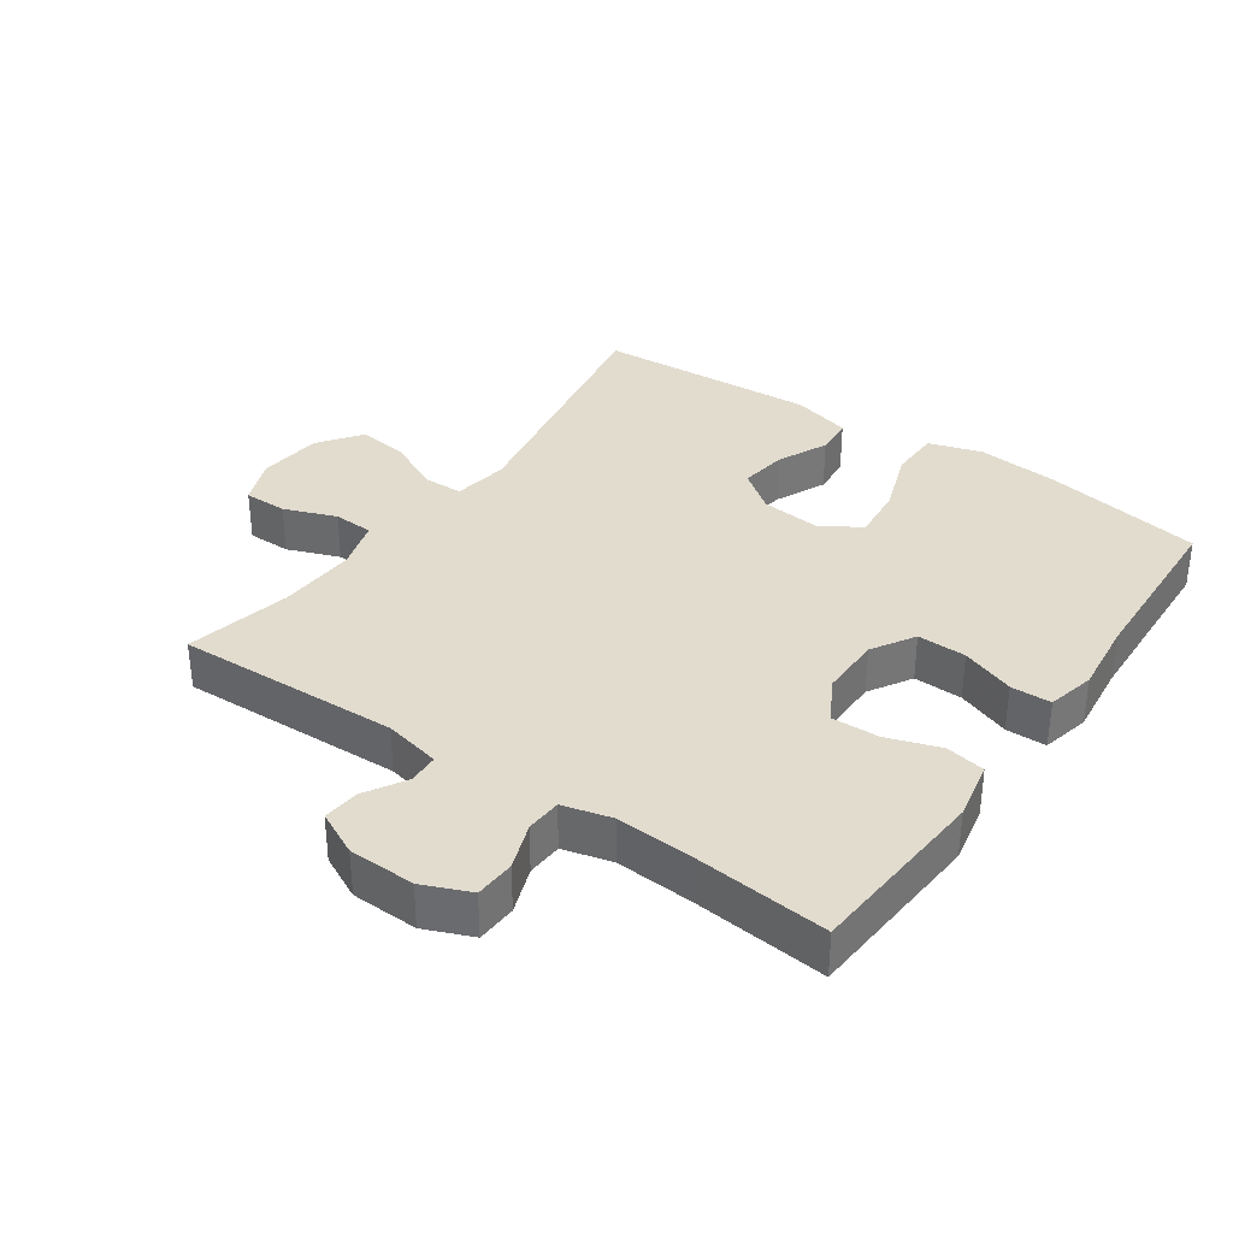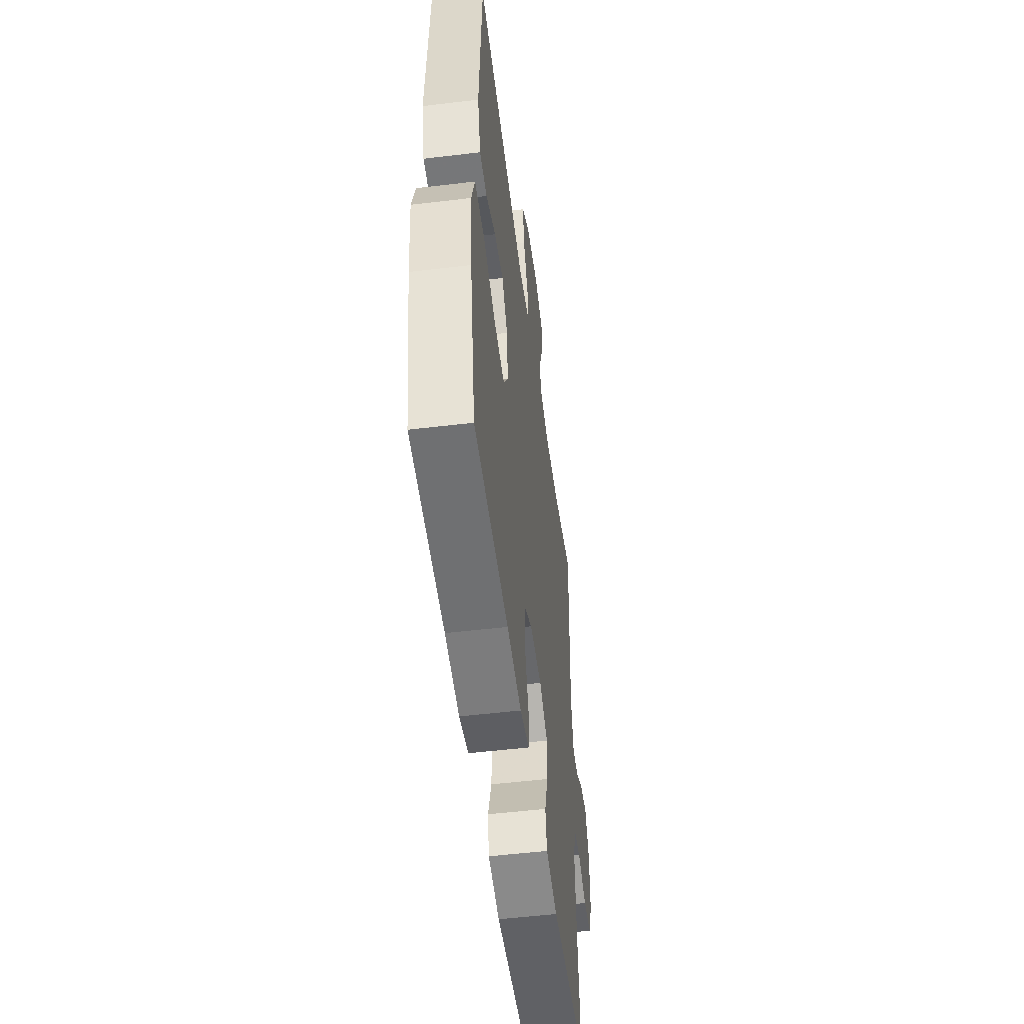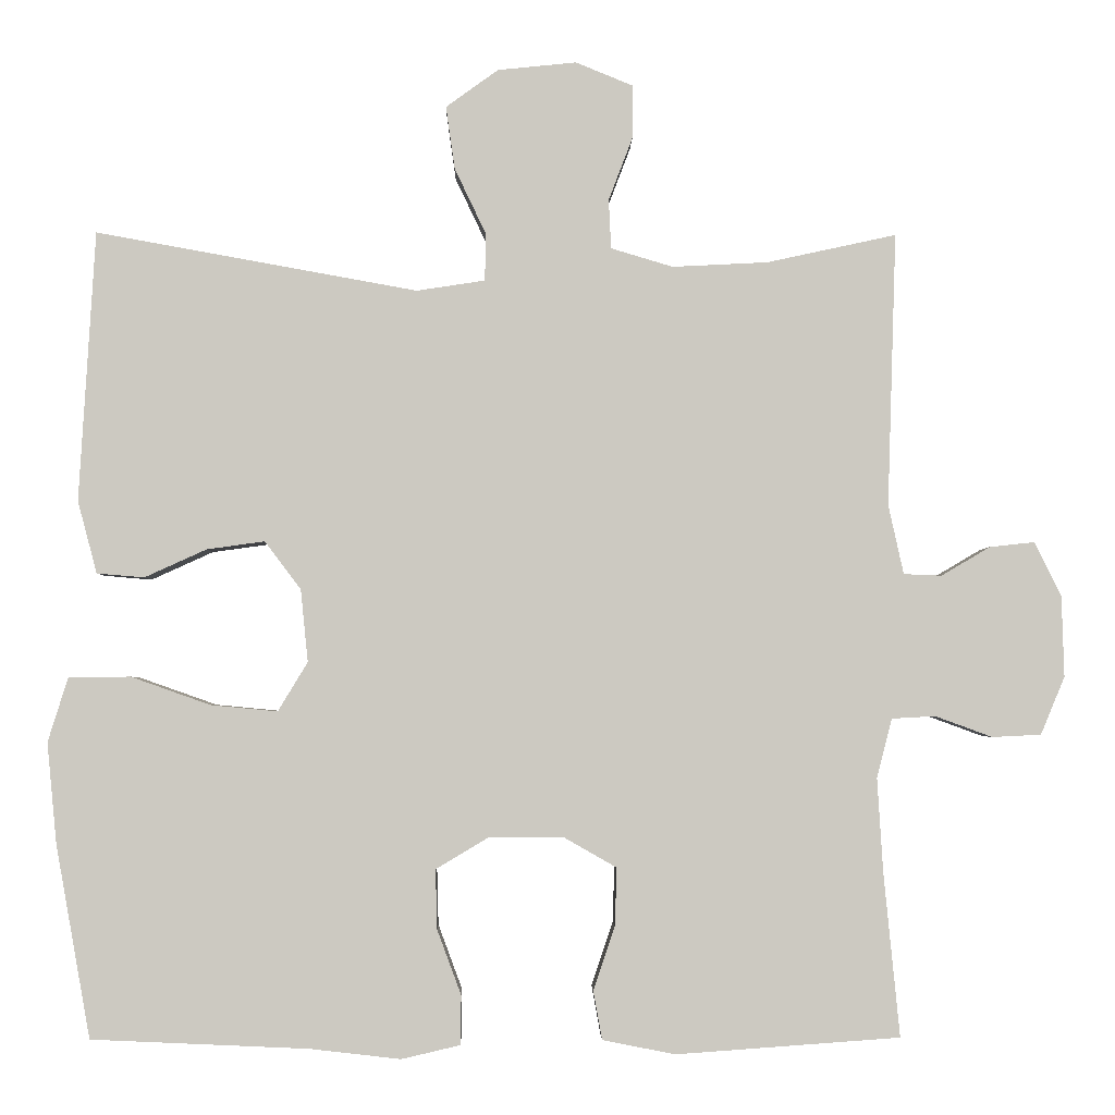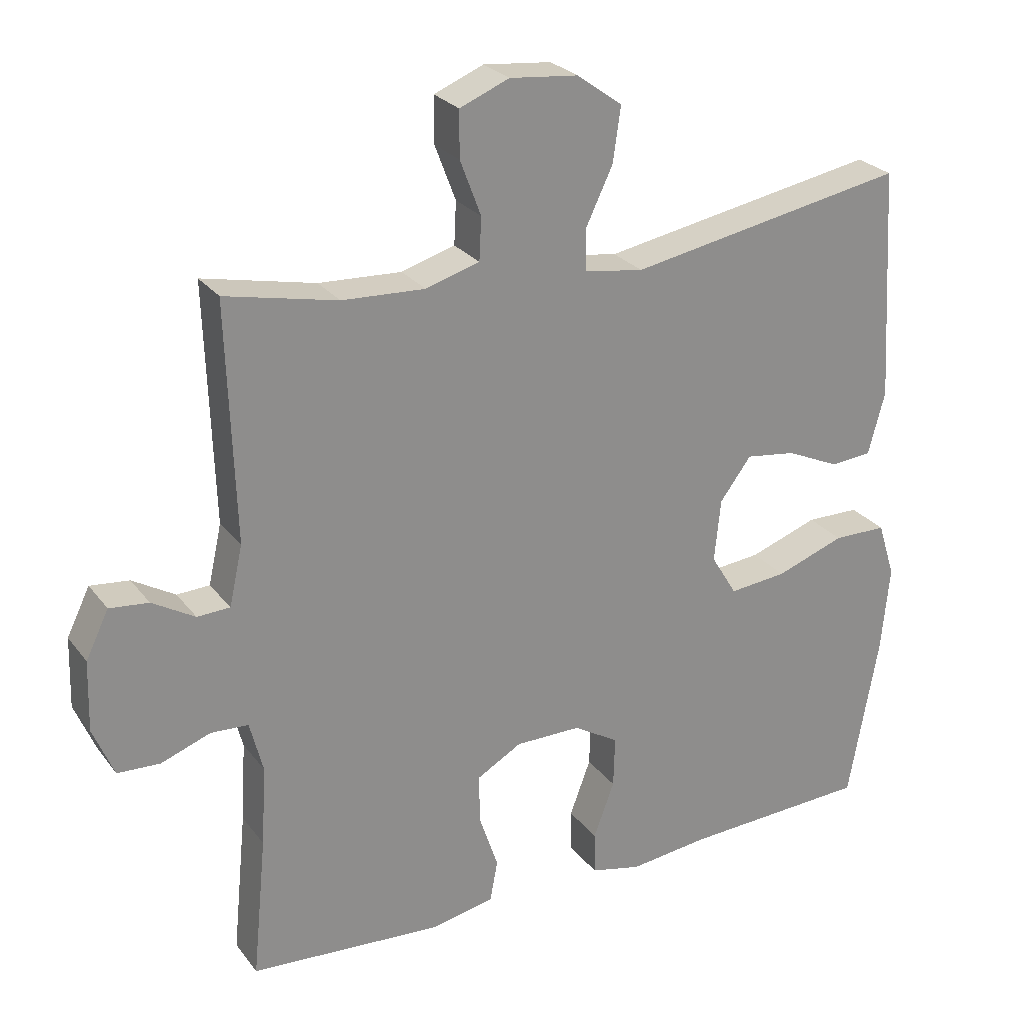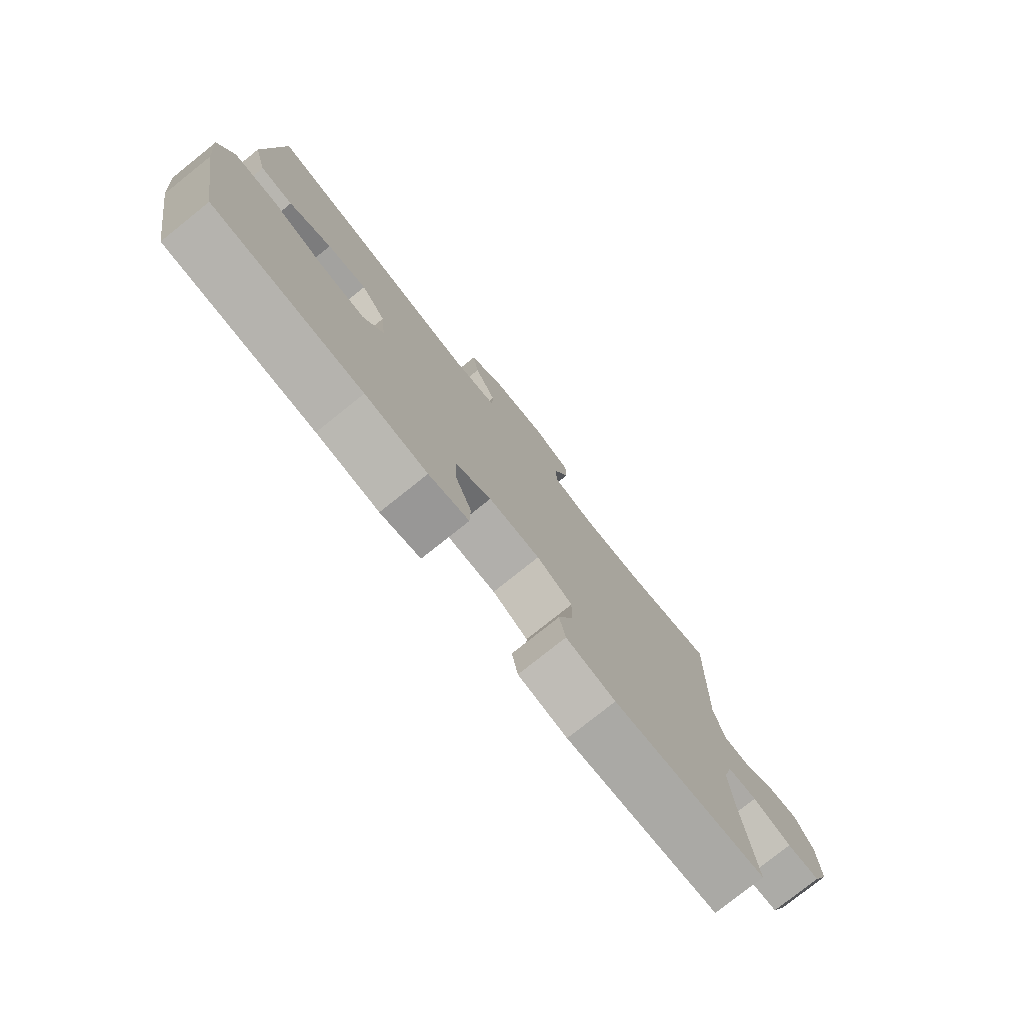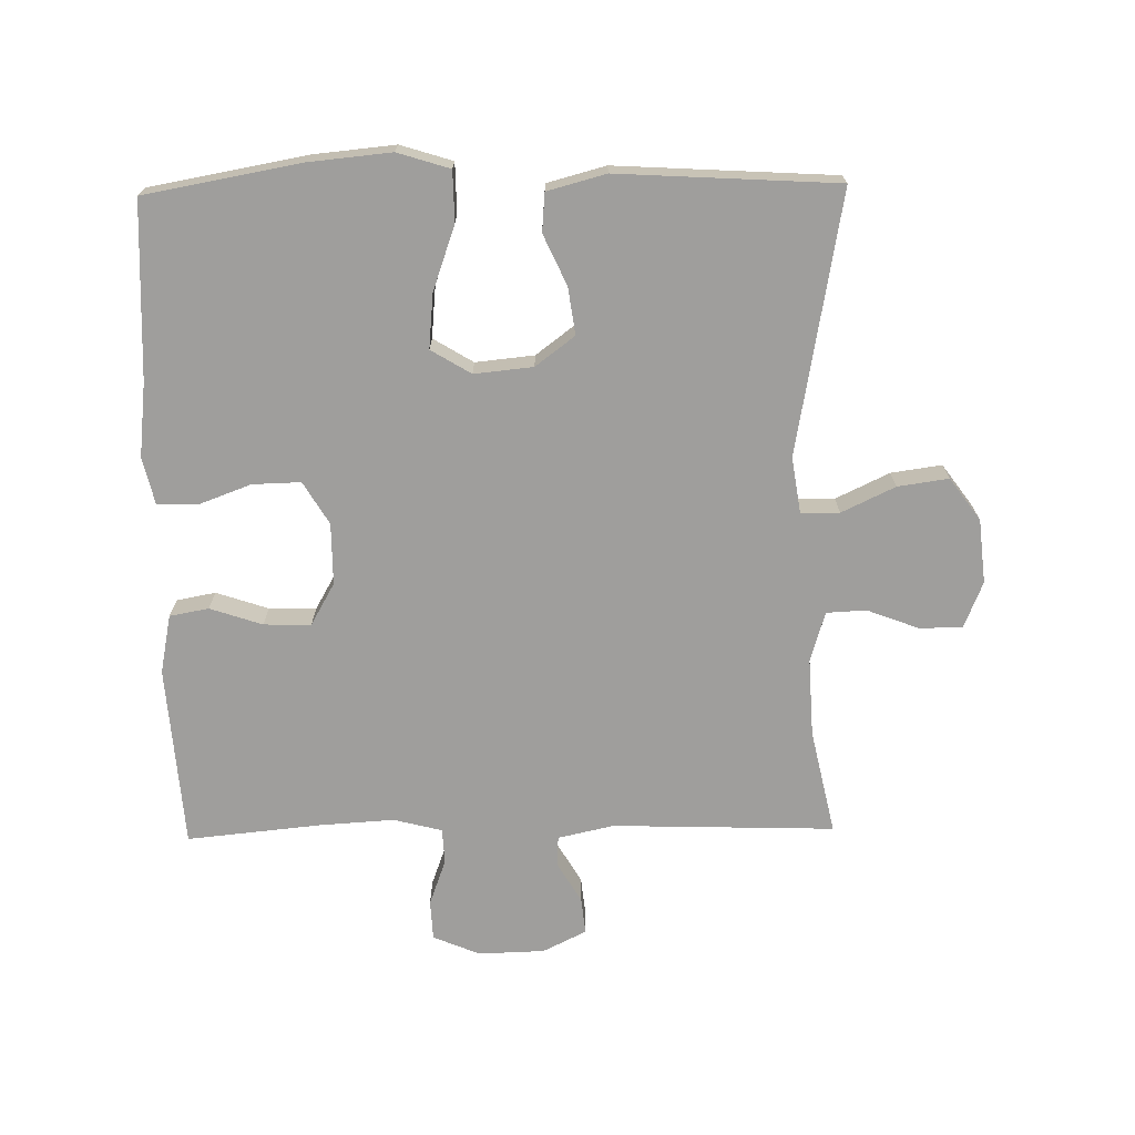
<metadata>
{"format":"obj","ext":"obj","renderer":"f3d","projection":"perspective","resolution":1024,"background":"white","views":[{"elev":34.6,"azim":124.9,"up":"+Y"},{"elev":-52.4,"azim":-82.6,"up":"+Z"},{"elev":-2.8,"azim":-1.1,"up":"+Z"},{"elev":25.8,"azim":151.5,"up":"+Z"},{"elev":-78.2,"azim":-51.4,"up":"+Z"},{"elev":-70.9,"azim":-89.0,"up":"+Y"}]}
</metadata>
<code>
v 0.5 0.07 0.5
v 0.489 0.07 0.16
v 0.508 0.07 0.074
v 0.555 0.07 0.072
v 0.616 0.07 0.108
v 0.672 0.07 0.114
v 0.705 0.07 0.047
v 0.708 0.07 -0.054
v 0.678 0.07 -0.126
v 0.617 0.07 -0.129
v 0.546 0.07 -0.103
v 0.492 0.07 -0.106
v 0.473 0.07 -0.18
v 0.48 0.07 -0.295
v 0.5 0.07 -0.5
v 0.221 0.07 -0.52
v 0.131 0.07 -0.502
v 0.12 0.07 -0.442
v 0.147 0.07 -0.362
v 0.149 0.07 -0.29
v 0.084 0.07 -0.253
v -0.01 0.07 -0.253
v -0.075 0.07 -0.292
v -0.073 0.07 -0.366
v -0.043 0.07 -0.447
v -0.044 0.07 -0.508
v -0.117 0.07 -0.525
v -0.23 0.07 -0.512
v -0.5 0.07 -0.5
v -0.543 0.07 -0.26
v -0.555 0.07 -0.135
v -0.53 0.07 -0.055
v -0.453 0.07 -0.054
v -0.354 0.07 -0.089
v -0.271 0.07 -0.097
v -0.234 0.07 -0.036
v -0.243 0.07 0.054
v -0.288 0.07 0.114
v -0.36 0.07 0.104
v -0.437 0.07 0.069
v -0.496 0.07 0.074
v -0.52 0.07 0.164
v -0.5 0.07 0.5
v -0.1 0.07 0.428
v -0.015 0.07 0.441
v -0.014 0.07 0.5
v -0.053 0.07 0.582
v -0.064 0.07 0.66
v 0.001 0.07 0.707
v 0.099 0.07 0.717
v 0.17 0.07 0.688
v 0.17 0.07 0.622
v 0.14 0.07 0.543
v 0.143 0.07 0.482
v 0.22 0.07 0.459
v 0.339 0.07 0.465
v 0.5 0 0.5
v 0.489 0 0.16
v 0.508 0 0.074
v 0.555 0 0.072
v 0.616 0 0.108
v 0.672 0 0.114
v 0.705 0 0.047
v 0.708 0 -0.054
v 0.678 0 -0.126
v 0.617 0 -0.129
v 0.546 0 -0.103
v 0.492 0 -0.106
v 0.473 0 -0.18
v 0.48 0 -0.295
v 0.5 0 -0.5
v 0.221 0 -0.52
v 0.131 0 -0.502
v 0.12 0 -0.442
v 0.147 0 -0.362
v 0.149 0 -0.29
v 0.084 0 -0.253
v -0.01 0 -0.253
v -0.075 0 -0.292
v -0.073 0 -0.366
v -0.043 0 -0.447
v -0.044 0 -0.508
v -0.117 0 -0.525
v -0.23 0 -0.512
v -0.5 0 -0.5
v -0.543 0 -0.26
v -0.555 0 -0.135
v -0.53 0 -0.055
v -0.453 0 -0.054
v -0.354 0 -0.089
v -0.271 0 -0.097
v -0.234 0 -0.036
v -0.243 0 0.054
v -0.288 0 0.114
v -0.36 0 0.104
v -0.437 0 0.069
v -0.496 0 0.074
v -0.52 0 0.164
v -0.5 0 0.5
v -0.1 0 0.428
v -0.015 0 0.441
v -0.014 0 0.5
v -0.053 0 0.582
v -0.064 0 0.66
v 0.001 0 0.707
v 0.099 0 0.717
v 0.17 0 0.688
v 0.17 0 0.622
v 0.14 0 0.543
v 0.143 0 0.482
v 0.22 0 0.459
v 0.339 0 0.465
f 50 51 52 53
f 50 53 54
f 49 50 54
f 46 47 48 49
f 45 46 49 54
f 41 42 43 44
f 39 40 41 44
f 38 39 44 45
f 37 38 45 54
f 31 32 33 34
f 31 34 35
f 28 29 30 31
f 28 31 35
f 27 28 35 36
f 24 25 26 27
f 23 24 27 36
f 16 17 18 19
f 14 15 16 19
f 13 14 19 20
f 12 13 20 21
f 8 9 10 11
f 8 11 12
f 7 8 12
f 4 5 6 7
f 3 4 7 12
f 2 3 12 21
f 56 1 2 21
f 36 37 54 55
f 22 23 36 55
f 21 22 55 56
f 109 108 107 106
f 110 109 106
f 110 106 105
f 105 104 103 102
f 110 105 102 101
f 100 99 98 97
f 100 97 96 95
f 101 100 95 94
f 110 101 94 93
f 90 89 88 87
f 91 90 87
f 87 86 85 84
f 91 87 84
f 92 91 84 83
f 83 82 81 80
f 92 83 80 79
f 75 74 73 72
f 75 72 71 70
f 76 75 70 69
f 77 76 69 68
f 67 66 65 64
f 68 67 64
f 68 64 63
f 63 62 61 60
f 68 63 60 59
f 77 68 59 58
f 77 58 57 112
f 111 110 93 92
f 111 92 79 78
f 112 111 78 77
f 1 57 58 2
f 2 58 59 3
f 3 59 60 4
f 4 60 61 5
f 5 61 62 6
f 6 62 63 7
f 7 63 64 8
f 8 64 65 9
f 9 65 66 10
f 10 66 67 11
f 11 67 68 12
f 12 68 69 13
f 13 69 70 14
f 14 70 71 15
f 15 71 72 16
f 16 72 73 17
f 17 73 74 18
f 18 74 75 19
f 19 75 76 20
f 20 76 77 21
f 21 77 78 22
f 22 78 79 23
f 23 79 80 24
f 24 80 81 25
f 25 81 82 26
f 26 82 83 27
f 27 83 84 28
f 28 84 85 29
f 29 85 86 30
f 30 86 87 31
f 31 87 88 32
f 32 88 89 33
f 33 89 90 34
f 34 90 91 35
f 35 91 92 36
f 36 92 93 37
f 37 93 94 38
f 38 94 95 39
f 39 95 96 40
f 40 96 97 41
f 41 97 98 42
f 42 98 99 43
f 43 99 100 44
f 44 100 101 45
f 45 101 102 46
f 46 102 103 47
f 47 103 104 48
f 48 104 105 49
f 49 105 106 50
f 50 106 107 51
f 51 107 108 52
f 52 108 109 53
f 53 109 110 54
f 54 110 111 55
f 55 111 112 56
f 56 112 57 1

</code>
